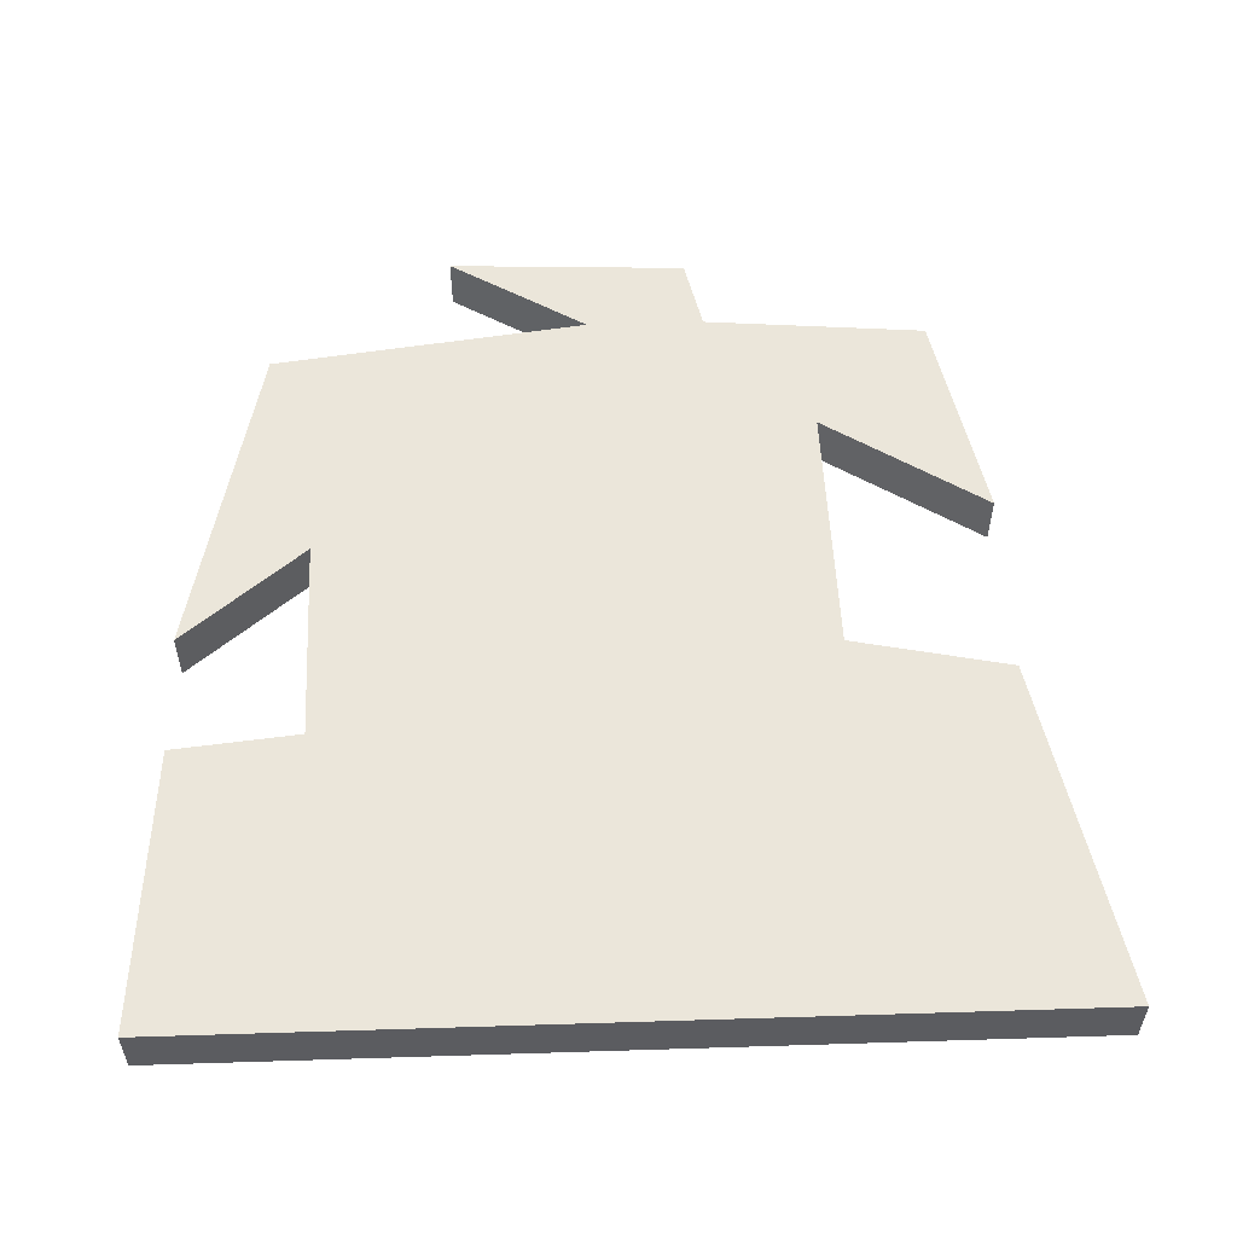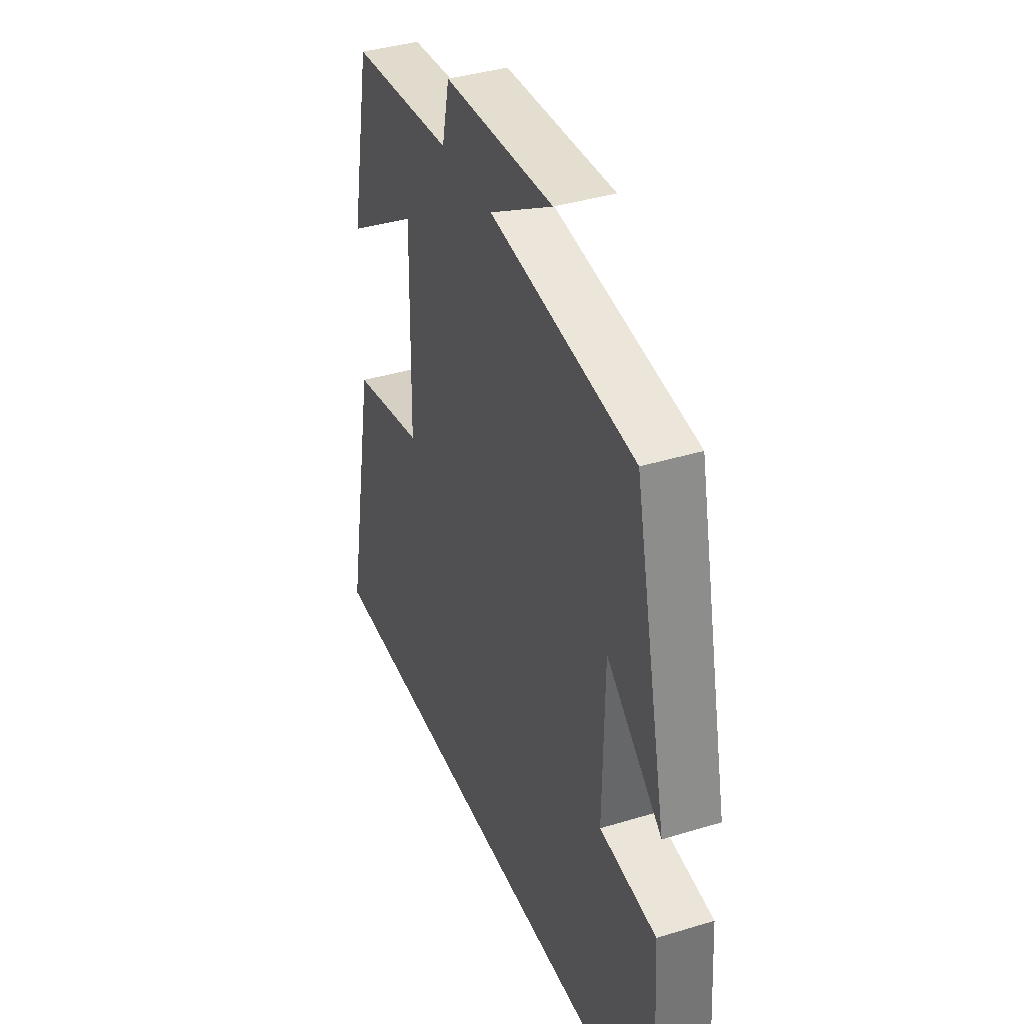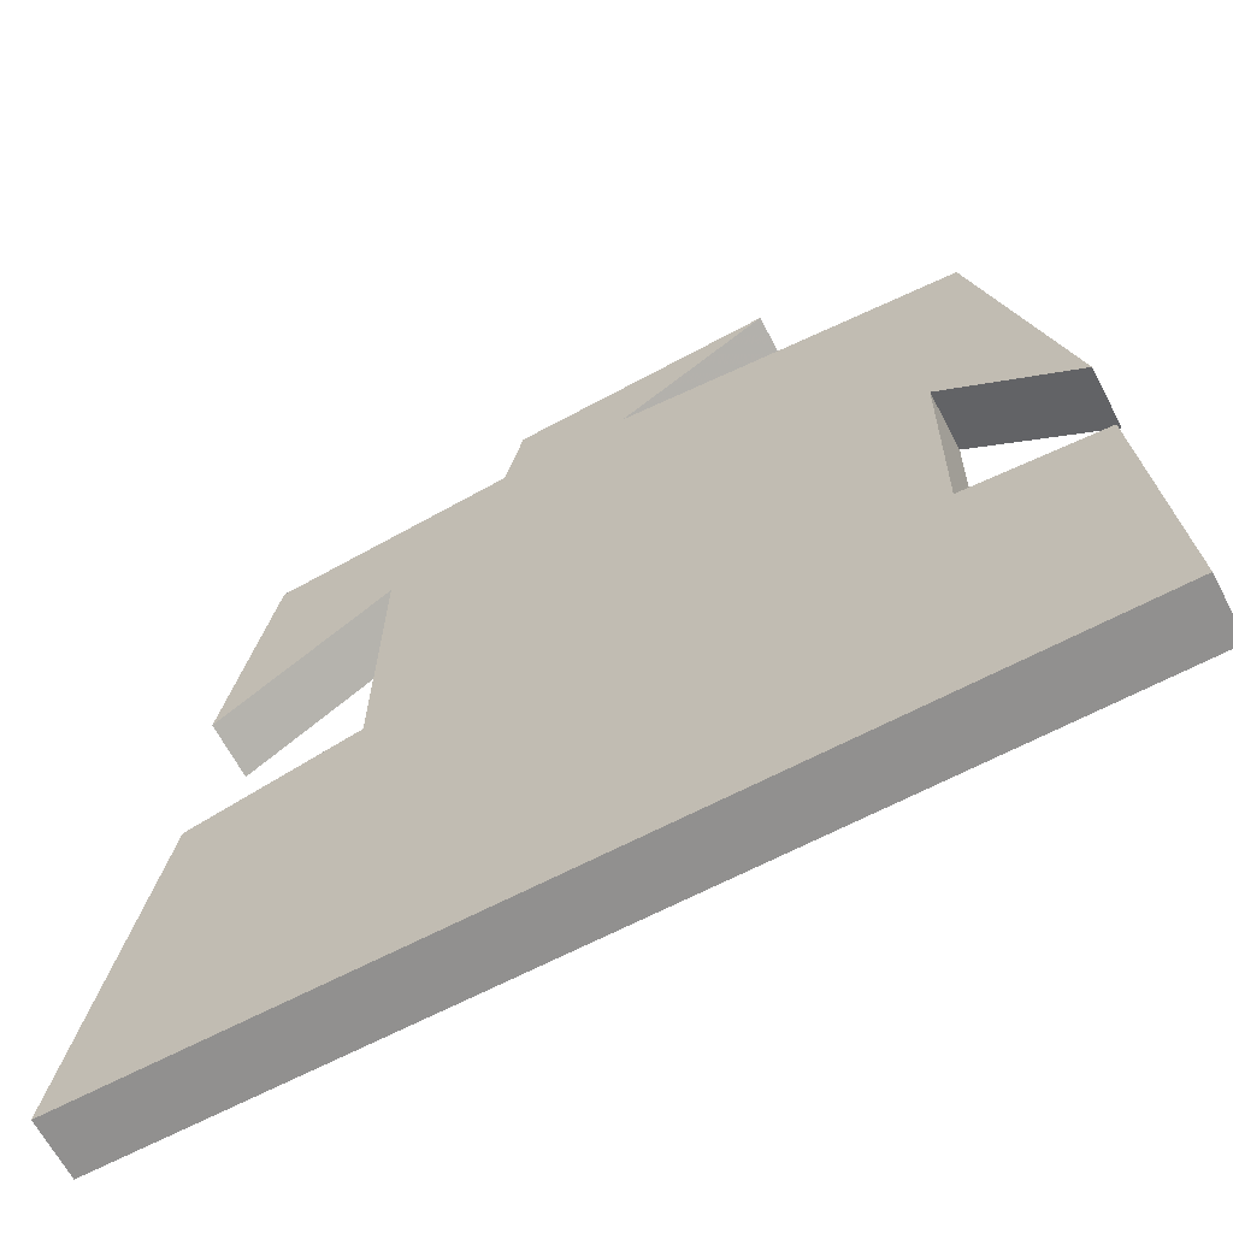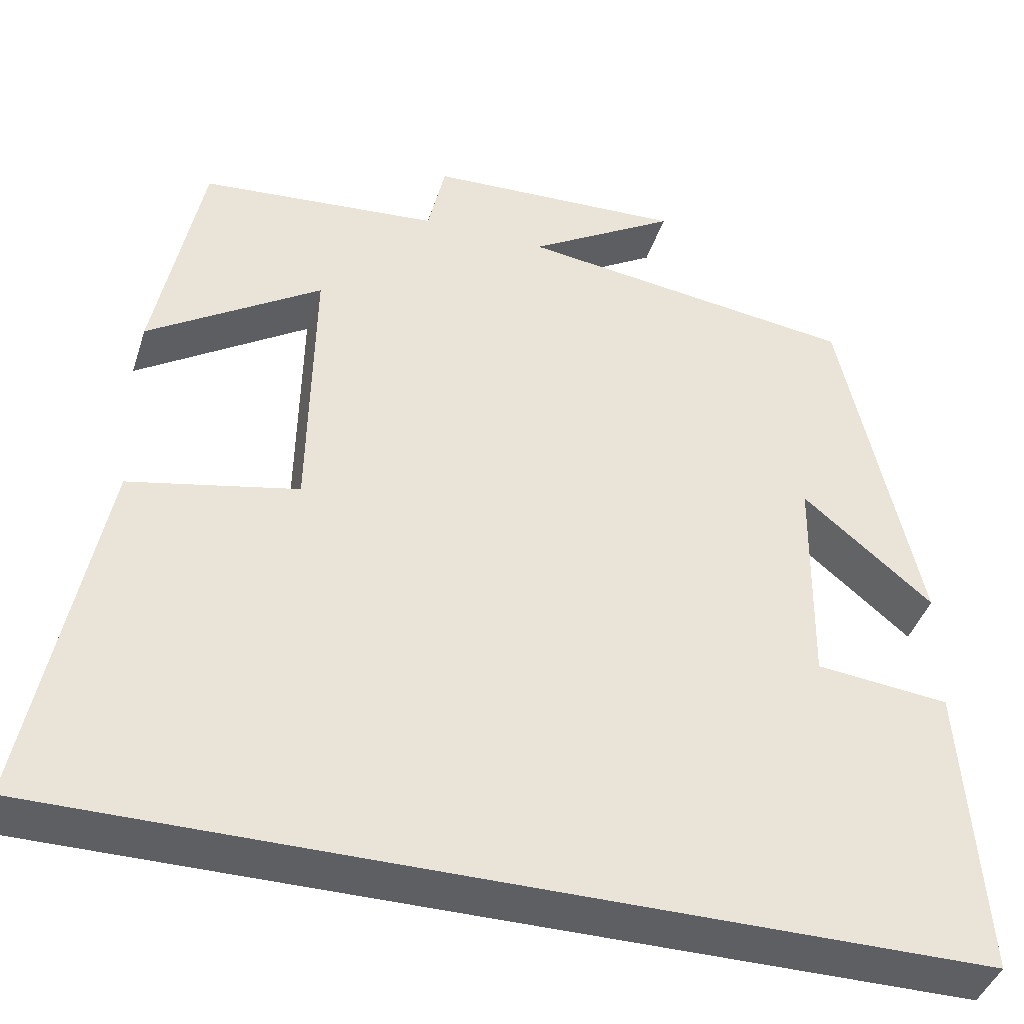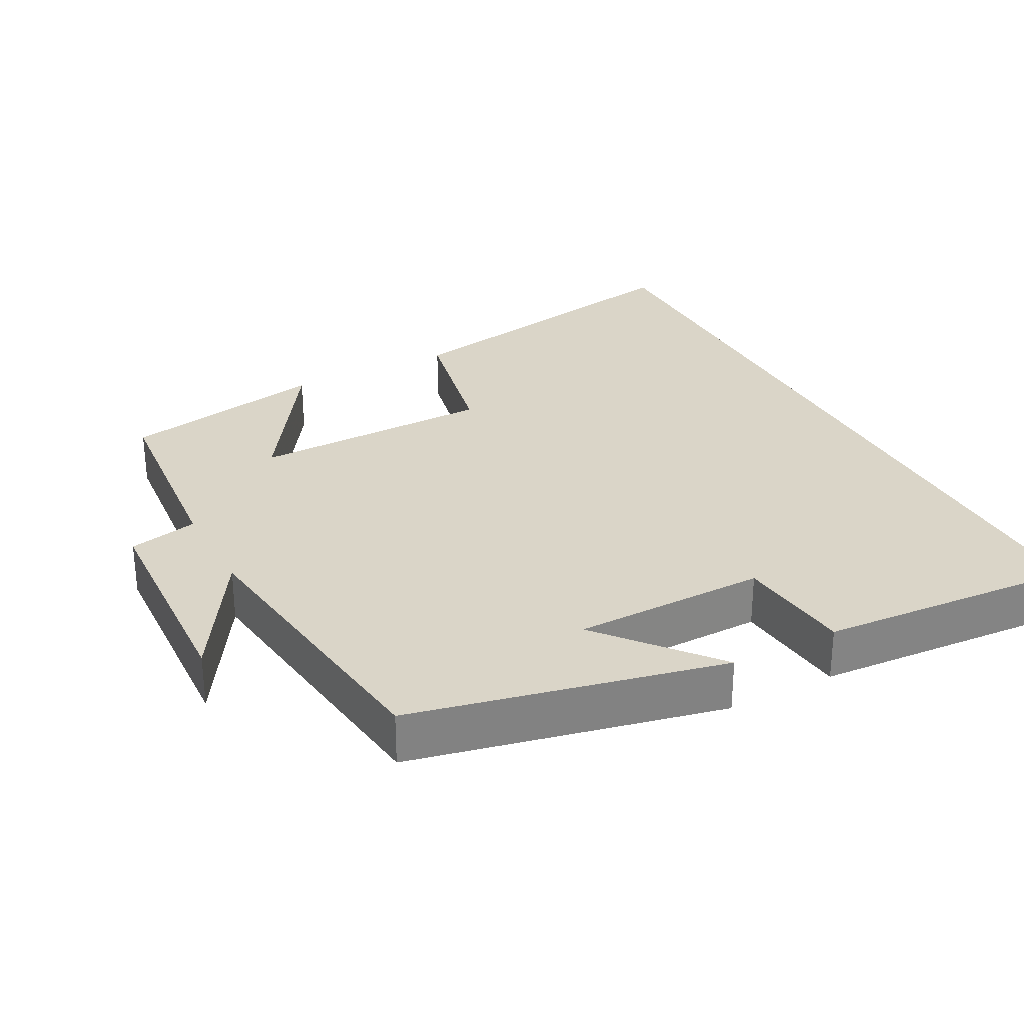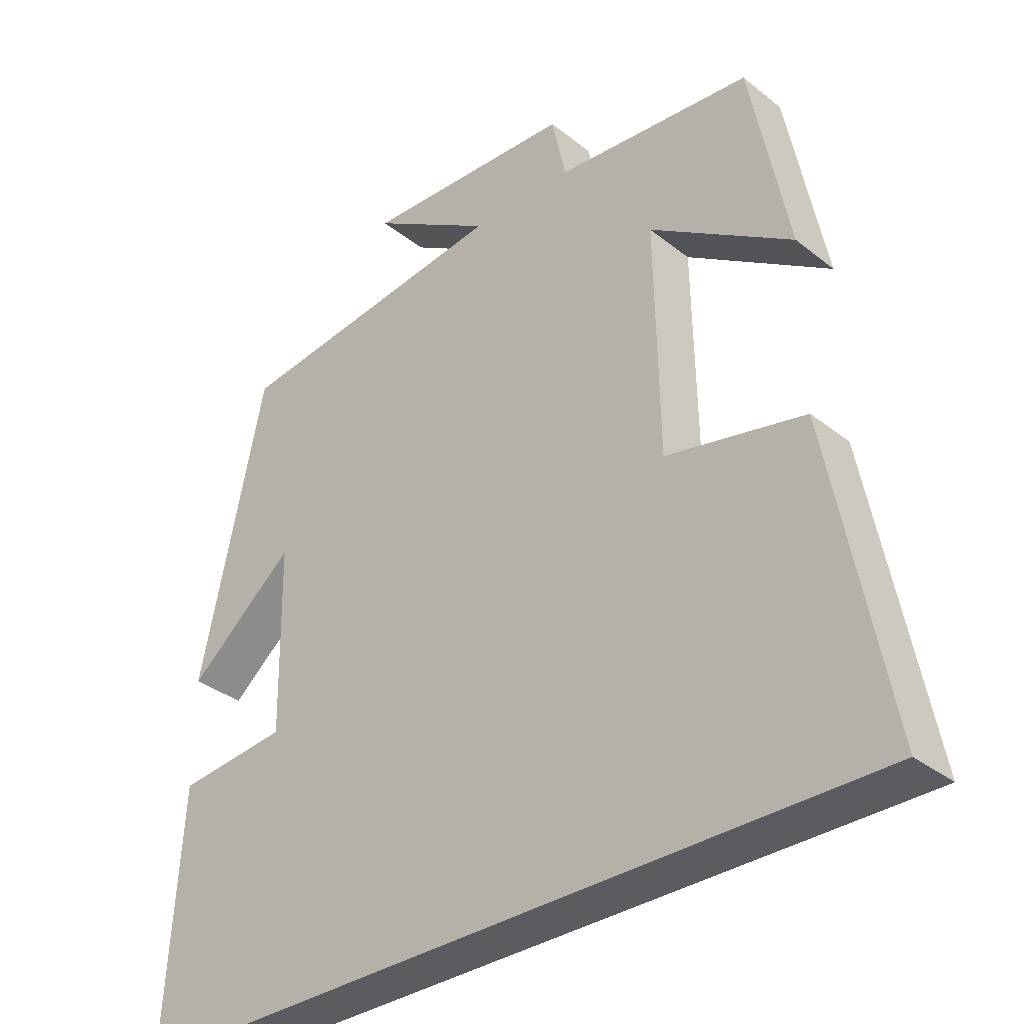
<metadata>
{"format":"obj","ext":"obj","renderer":"f3d","projection":"perspective","resolution":1024,"background":"white","views":[{"elev":54.9,"azim":178.1,"up":"+Y"},{"elev":38.5,"azim":68.9,"up":"+Z"},{"elev":-65.7,"azim":27.8,"up":"+Z"},{"elev":-41.7,"azim":-17.3,"up":"+Z"},{"elev":29.4,"azim":62.2,"up":"+Y"},{"elev":-34.1,"azim":-136.8,"up":"+Z"}]}
</metadata>
<code>
v -0.585 0.07 -0.5
v -0.5 0.07 -0.053
v -0.297 0.07 -0.01
v -0.291 0.07 0.326
v -0.5 0.07 0.189
v -0.444 0.07 0.475
v -0.156 0.07 0.5
v -0.135 0.07 0.596
v 0.175 0.07 0.61
v -0.004 0.07 0.5
v 0.406 0.07 0.446
v 0.5 0.07 0.016
v 0.343 0.07 0.147
v 0.339 0.07 -0.121
v 0.5 0.07 -0.138
v 0.524 0.07 -0.5
v -0.585 0 -0.5
v -0.5 0 -0.053
v -0.297 0 -0.01
v -0.291 0 0.326
v -0.5 0 0.189
v -0.444 0 0.475
v -0.156 0 0.5
v -0.135 0 0.596
v 0.175 0 0.61
v -0.004 0 0.5
v 0.406 0 0.446
v 0.5 0 0.016
v 0.343 0 0.147
v 0.339 0 -0.121
v 0.5 0 -0.138
v 0.524 0 -0.5
f 16 1 2
f 15 16 2
f 14 15 2
f 10 11 12 13
f 10 13 14
f 7 8 9 10
f 4 5 6 7
f 7 10 14
f 4 7 14
f 3 4 14
f 2 3 14
f 18 17 32
f 18 32 31
f 18 31 30
f 29 28 27 26
f 30 29 26
f 26 25 24 23
f 23 22 21 20
f 30 26 23
f 30 23 20
f 30 20 19
f 30 19 18
f 1 17 18 2
f 2 18 19 3
f 3 19 20 4
f 4 20 21 5
f 5 21 22 6
f 6 22 23 7
f 7 23 24 8
f 8 24 25 9
f 9 25 26 10
f 10 26 27 11
f 11 27 28 12
f 12 28 29 13
f 13 29 30 14
f 14 30 31 15
f 15 31 32 16
f 16 32 17 1

</code>
